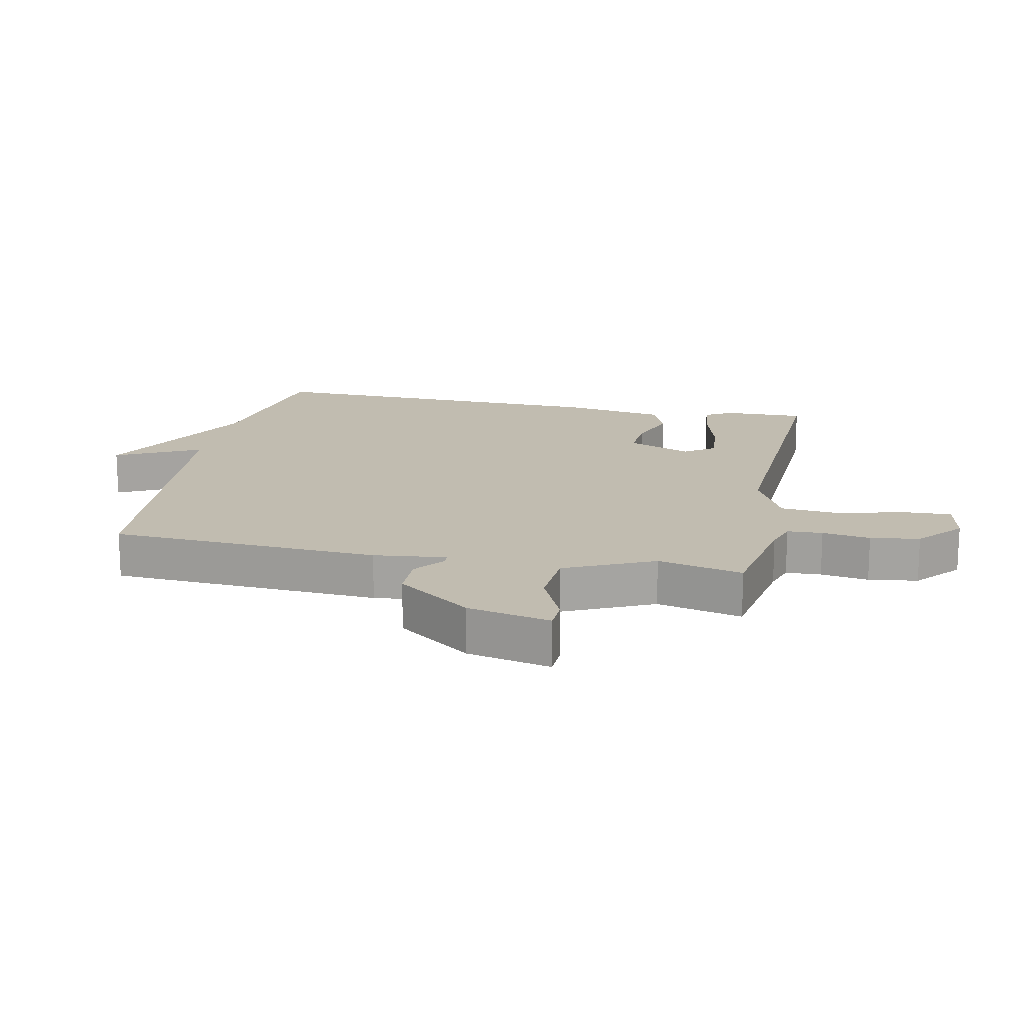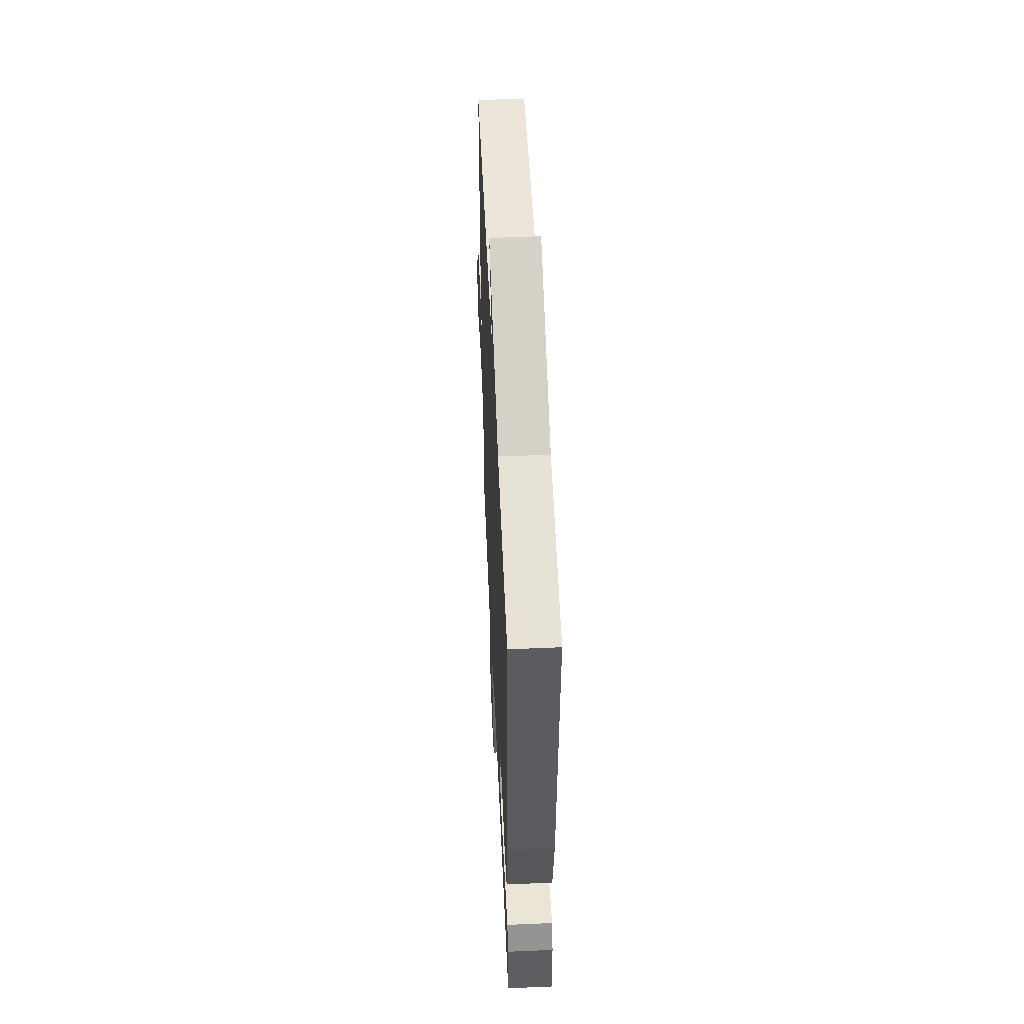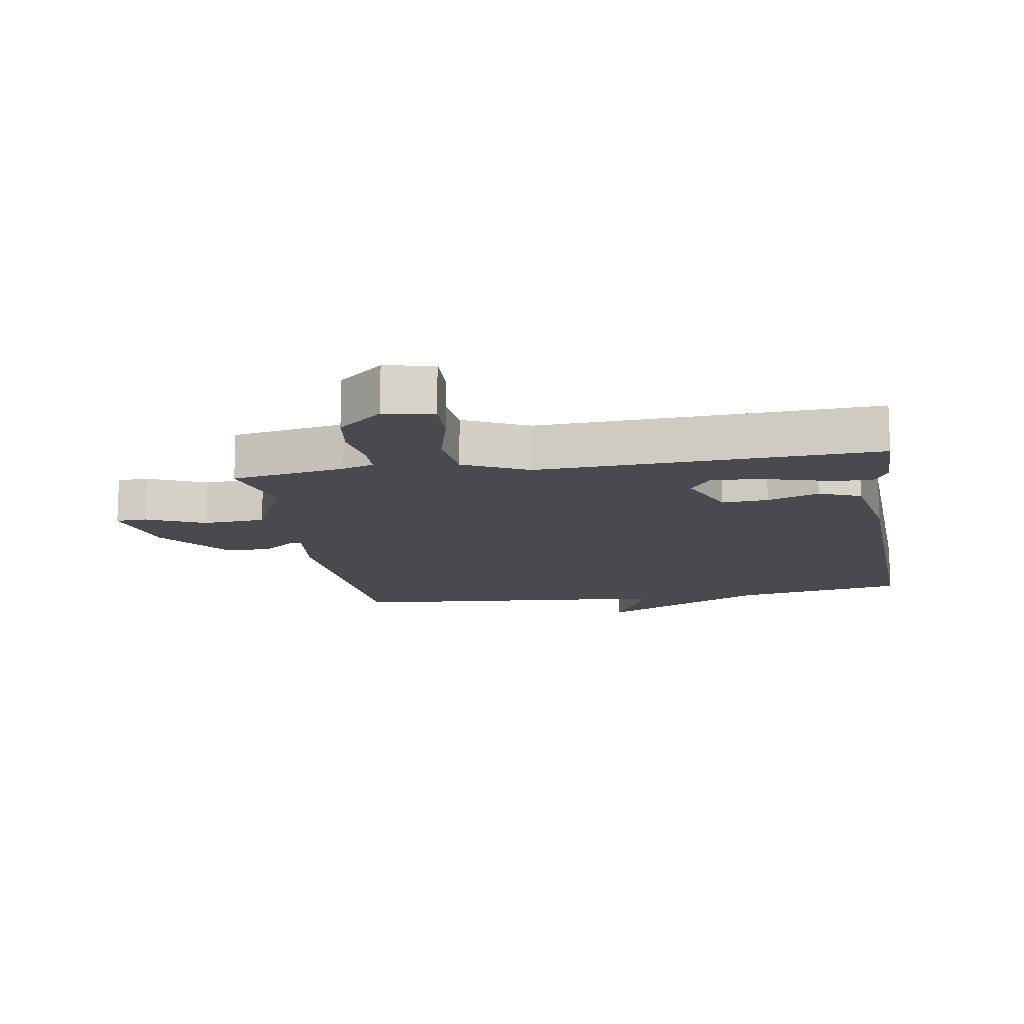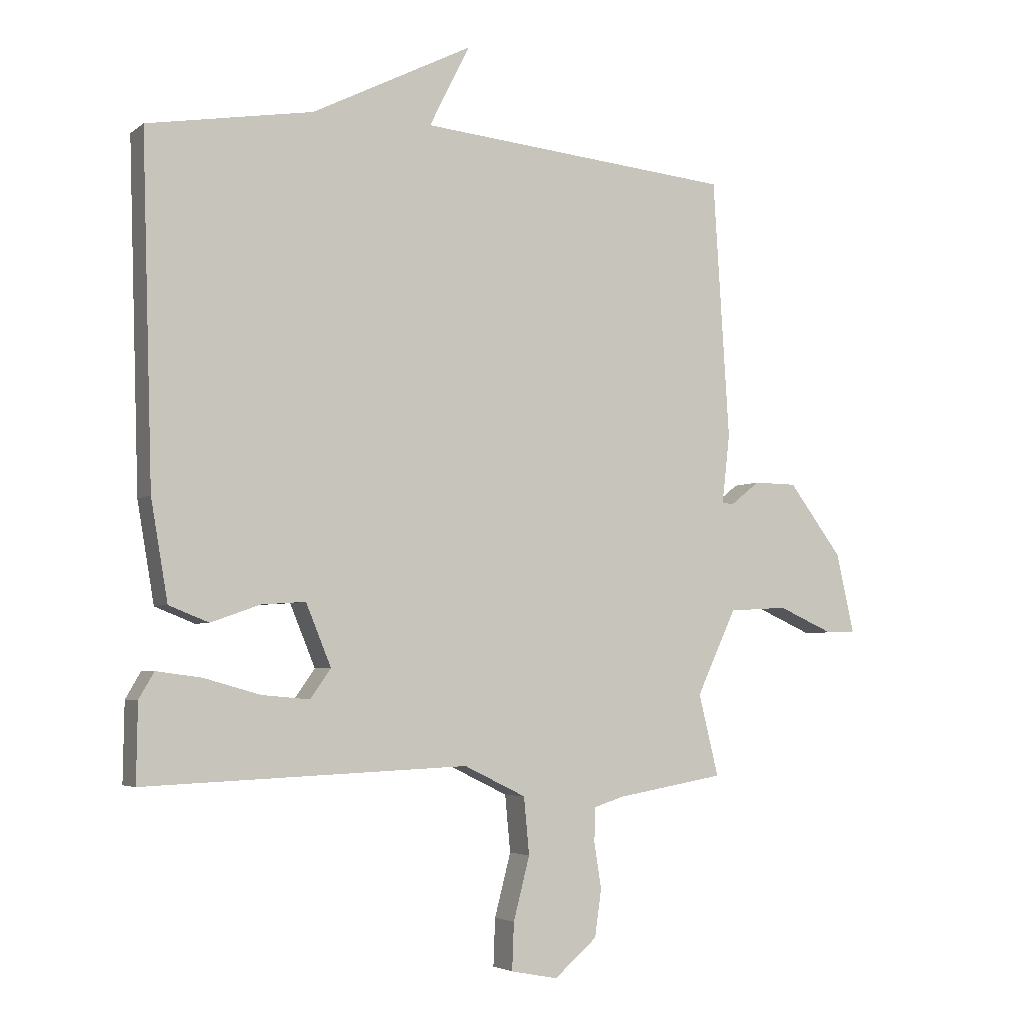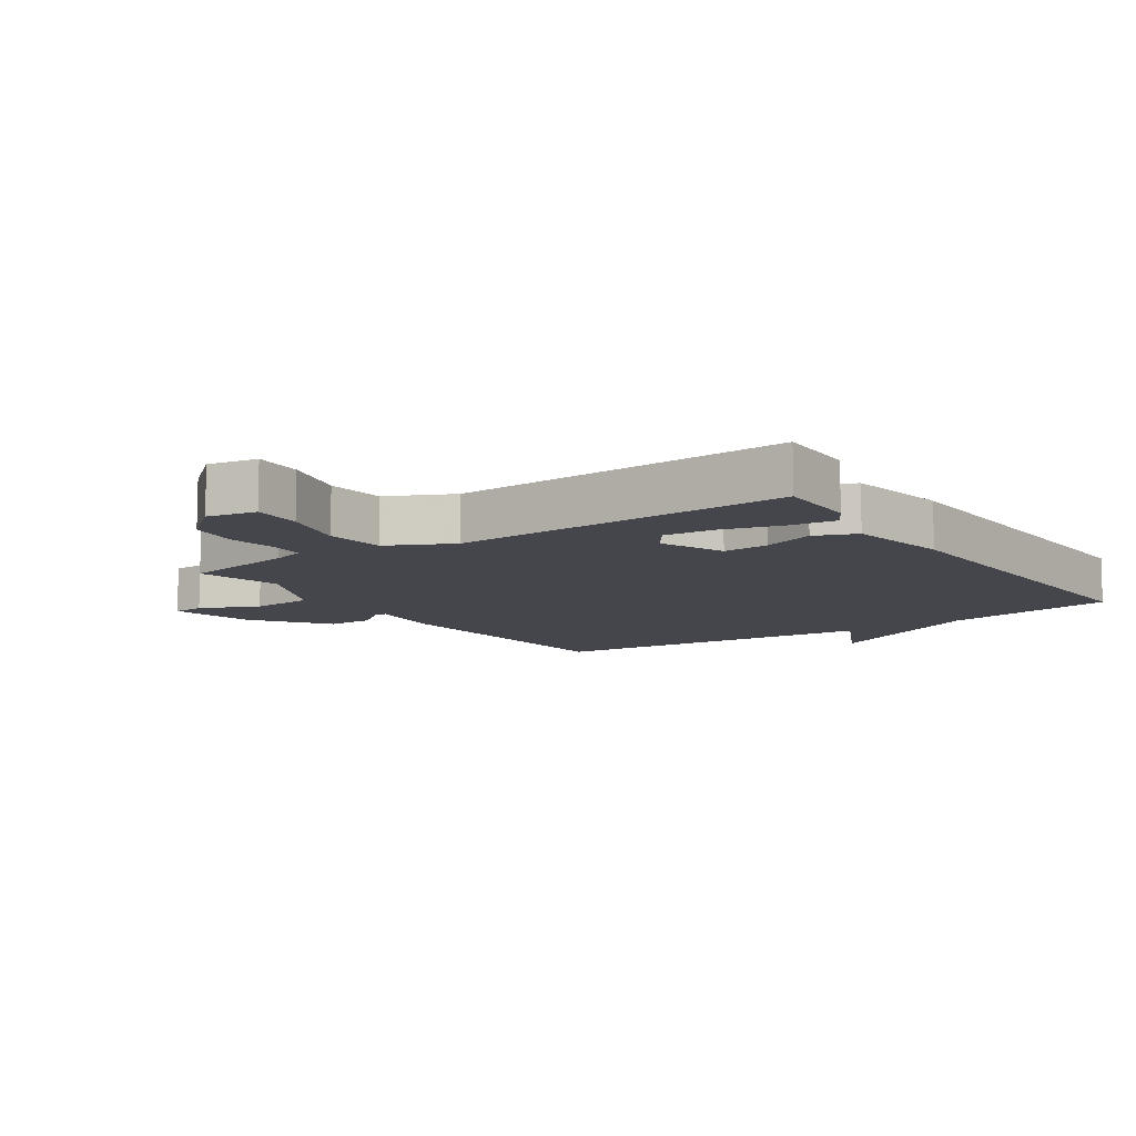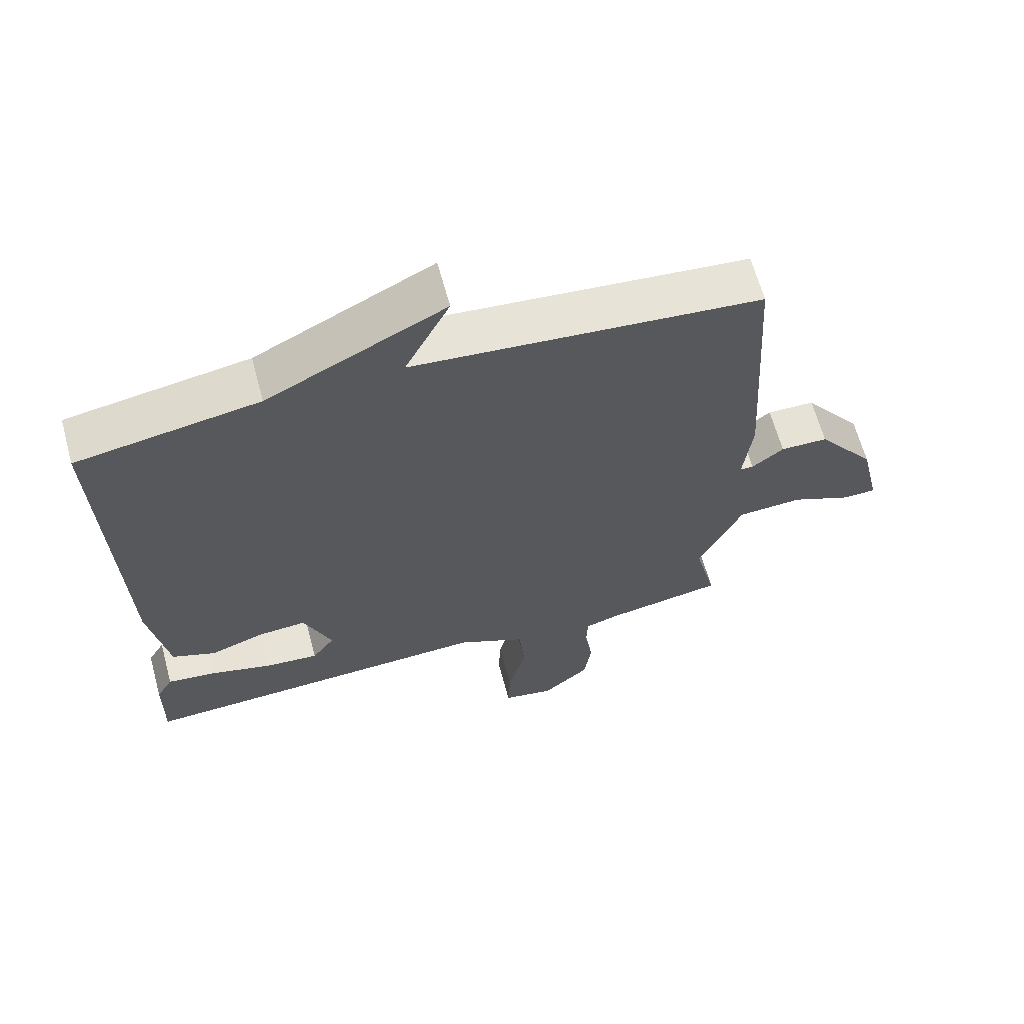
<metadata>
{"format":"obj","ext":"obj","renderer":"f3d","projection":"perspective","resolution":1024,"background":"white","views":[{"elev":16.5,"azim":101.6,"up":"+Y"},{"elev":53.5,"azim":-92.6,"up":"+Z"},{"elev":-13.5,"azim":-170.6,"up":"+Y"},{"elev":-4.2,"azim":-25.7,"up":"+Z"},{"elev":-10.0,"azim":-145.7,"up":"+Y"},{"elev":64.2,"azim":-15.2,"up":"+Z"}]}
</metadata>
<code>
v -0.5 0.07 0.5
v -0.226 0.07 0.547
v 0.042 0.07 0.682
v -0.026 0.07 0.547
v 0.5 0.07 0.5
v 0.527 0.07 0.072
v 0.514 0.07 -0.043
v 0.534 0.07 -0.044
v 0.582 0.07 -0.006
v 0.654 0.07 -0.007
v 0.743 0.07 -0.125
v 0.773 0.07 -0.257
v 0.724 0.07 -0.259
v 0.631 0.07 -0.218
v 0.533 0.07 -0.224
v 0.467 0.07 -0.365
v 0.5 0.07 -0.5
v 0.321 0.07 -0.531
v 0.27 0.07 -0.547
v 0.268 0.07 -0.603
v 0.28 0.07 -0.679
v 0.269 0.07 -0.757
v 0.198 0.07 -0.818
v 0.12 0.07 -0.803
v 0.123 0.07 -0.725
v 0.15 0.07 -0.621
v 0.141 0.07 -0.527
v 0.038 0.07 -0.477
v -0.5 0.07 -0.5
v -0.498 0.07 -0.371
v -0.473 0.07 -0.328
v -0.398 0.07 -0.338
v -0.305 0.07 -0.364
v -0.225 0.07 -0.371
v -0.191 0.07 -0.323
v -0.233 0.07 -0.221
v -0.306 0.07 -0.226
v -0.388 0.07 -0.255
v -0.454 0.07 -0.229
v -0.482 0.07 -0.065
v -0.5 0 0.5
v -0.226 0 0.547
v 0.042 0 0.682
v -0.026 0 0.547
v 0.5 0 0.5
v 0.527 0 0.072
v 0.514 0 -0.043
v 0.534 0 -0.044
v 0.582 0 -0.006
v 0.654 0 -0.007
v 0.743 0 -0.125
v 0.773 0 -0.257
v 0.724 0 -0.259
v 0.631 0 -0.218
v 0.533 0 -0.224
v 0.467 0 -0.365
v 0.5 0 -0.5
v 0.321 0 -0.531
v 0.27 0 -0.547
v 0.268 0 -0.603
v 0.28 0 -0.679
v 0.269 0 -0.757
v 0.198 0 -0.818
v 0.12 0 -0.803
v 0.123 0 -0.725
v 0.15 0 -0.621
v 0.141 0 -0.527
v 0.038 0 -0.477
v -0.5 0 -0.5
v -0.498 0 -0.371
v -0.473 0 -0.328
v -0.398 0 -0.338
v -0.305 0 -0.364
v -0.225 0 -0.371
v -0.191 0 -0.323
v -0.233 0 -0.221
v -0.306 0 -0.226
v -0.388 0 -0.255
v -0.454 0 -0.229
v -0.482 0 -0.065
f 40 1 2
f 39 40 2
f 38 39 2
f 37 38 2
f 36 37 2
f 35 36 2
f 31 32 33
f 30 31 33
f 29 30 33
f 28 29 33
f 28 33 34
f 24 25 26
f 23 24 26
f 22 23 26
f 21 22 26
f 20 21 26
f 19 20 26 27
f 18 19 27 28
f 28 34 35
f 18 28 35
f 17 18 35
f 16 17 35
f 12 13 14
f 11 12 14
f 10 11 14
f 9 10 14
f 8 9 14
f 7 8 14 15
f 4 5 6 7
f 2 3 4
f 15 16 35
f 7 15 35
f 4 7 35
f 2 4 35
f 42 41 80
f 42 80 79
f 42 79 78
f 42 78 77
f 42 77 76
f 42 76 75
f 73 72 71
f 73 71 70
f 73 70 69
f 73 69 68
f 74 73 68
f 66 65 64
f 66 64 63
f 66 63 62
f 66 62 61
f 66 61 60
f 67 66 60 59
f 68 67 59 58
f 75 74 68
f 75 68 58
f 75 58 57
f 75 57 56
f 54 53 52
f 54 52 51
f 54 51 50
f 54 50 49
f 54 49 48
f 55 54 48 47
f 47 46 45 44
f 44 43 42
f 75 56 55
f 75 55 47
f 75 47 44
f 75 44 42
f 1 41 42 2
f 2 42 43 3
f 3 43 44 4
f 4 44 45 5
f 5 45 46 6
f 6 46 47 7
f 7 47 48 8
f 8 48 49 9
f 9 49 50 10
f 10 50 51 11
f 11 51 52 12
f 12 52 53 13
f 13 53 54 14
f 14 54 55 15
f 15 55 56 16
f 16 56 57 17
f 17 57 58 18
f 18 58 59 19
f 19 59 60 20
f 20 60 61 21
f 21 61 62 22
f 22 62 63 23
f 23 63 64 24
f 24 64 65 25
f 25 65 66 26
f 26 66 67 27
f 27 67 68 28
f 28 68 69 29
f 29 69 70 30
f 30 70 71 31
f 31 71 72 32
f 32 72 73 33
f 33 73 74 34
f 34 74 75 35
f 35 75 76 36
f 36 76 77 37
f 37 77 78 38
f 38 78 79 39
f 39 79 80 40
f 40 80 41 1

</code>
